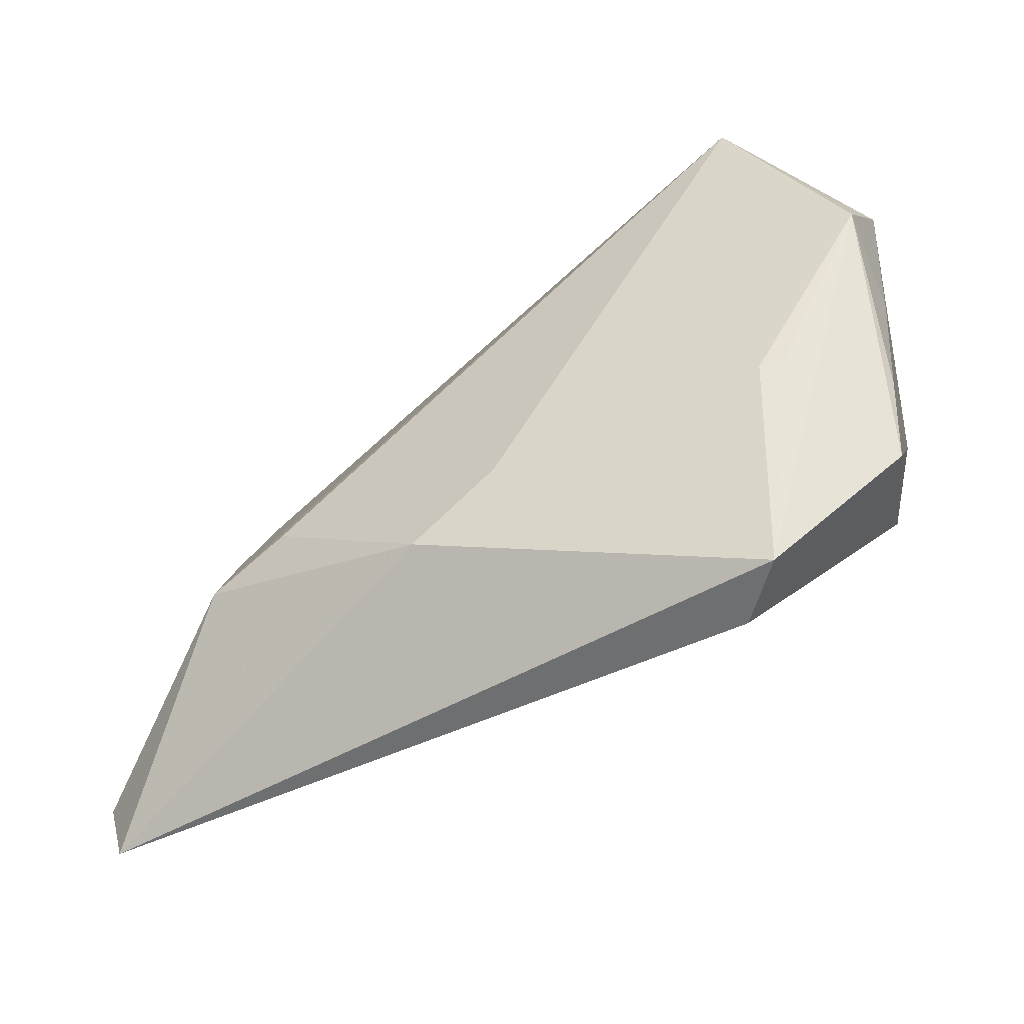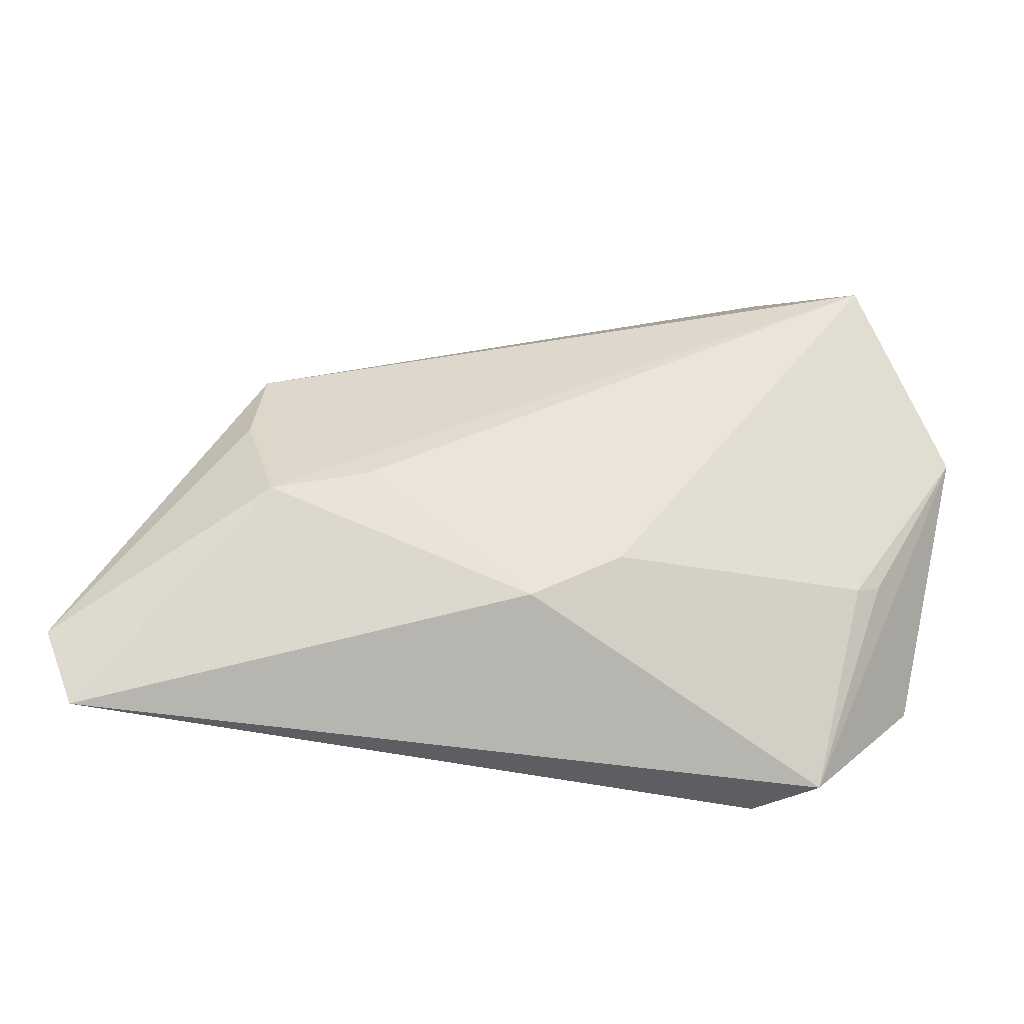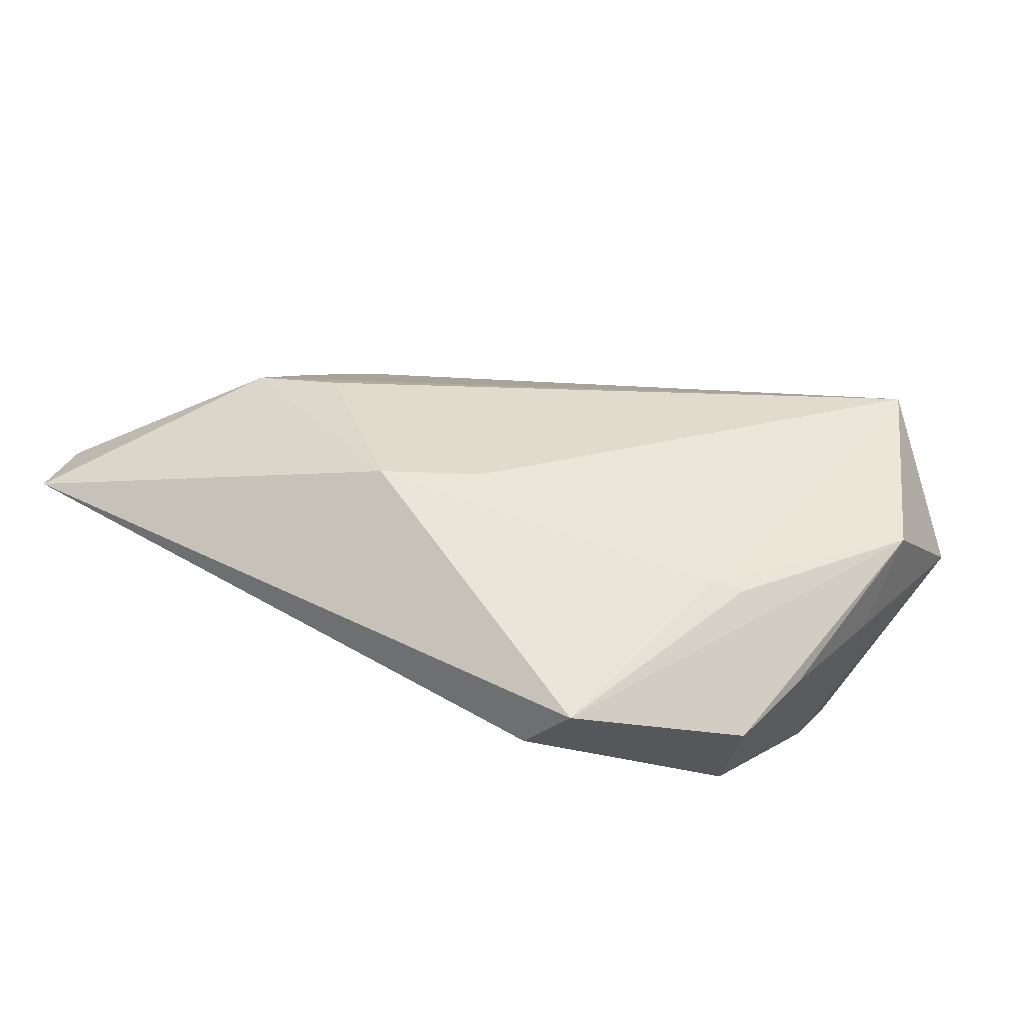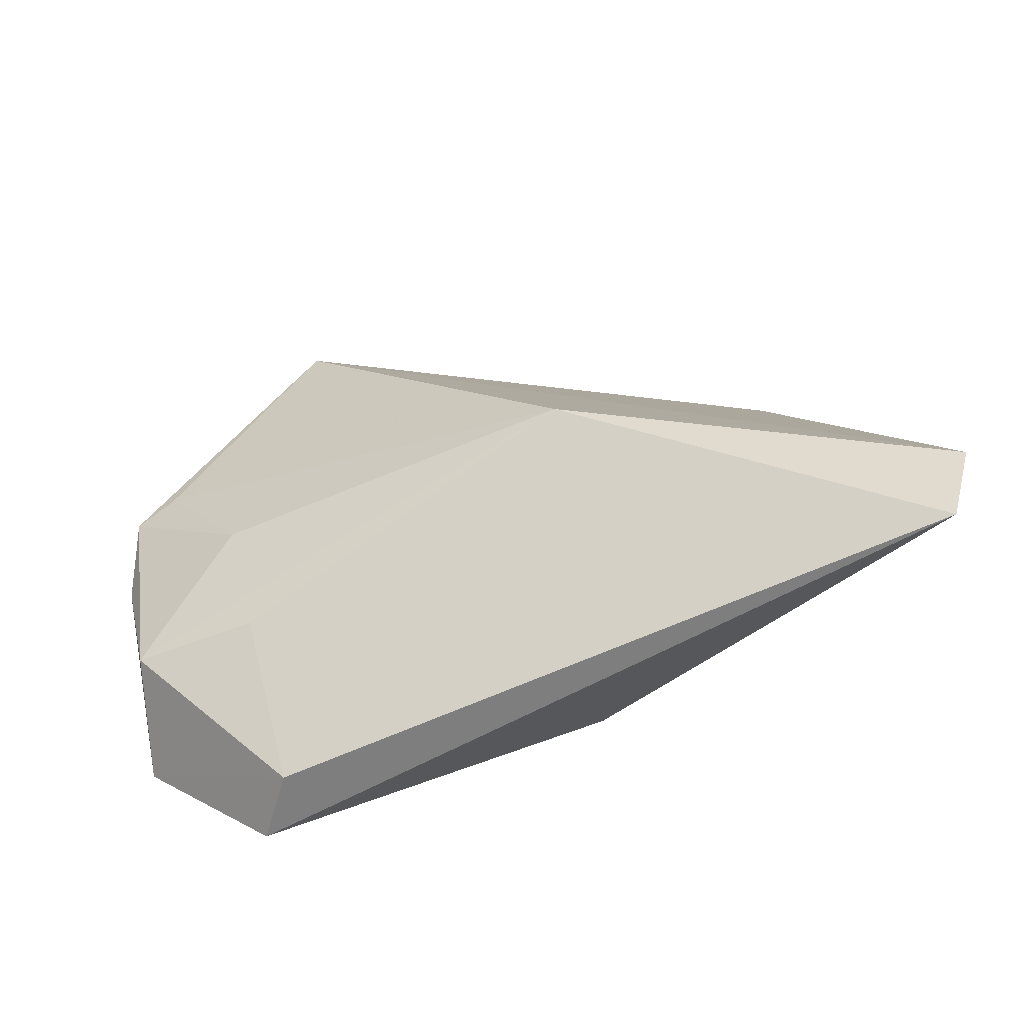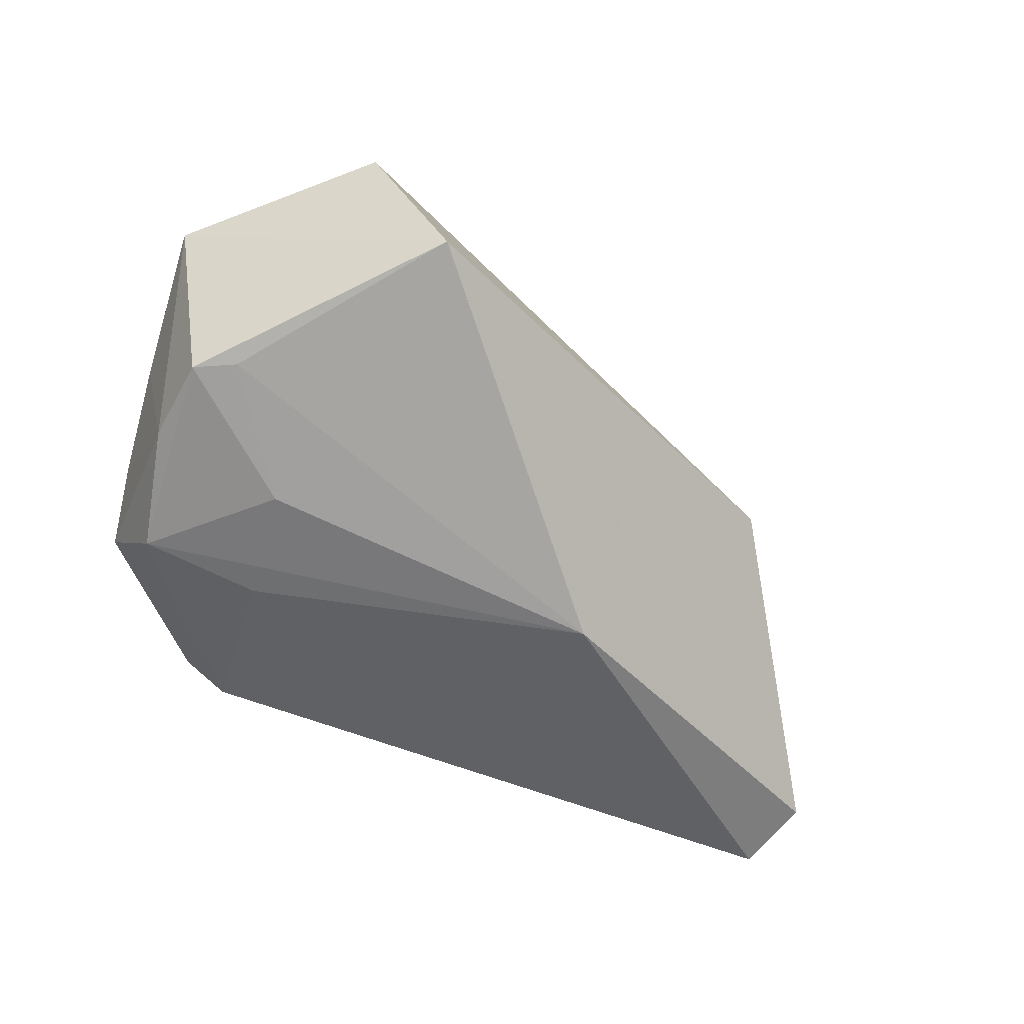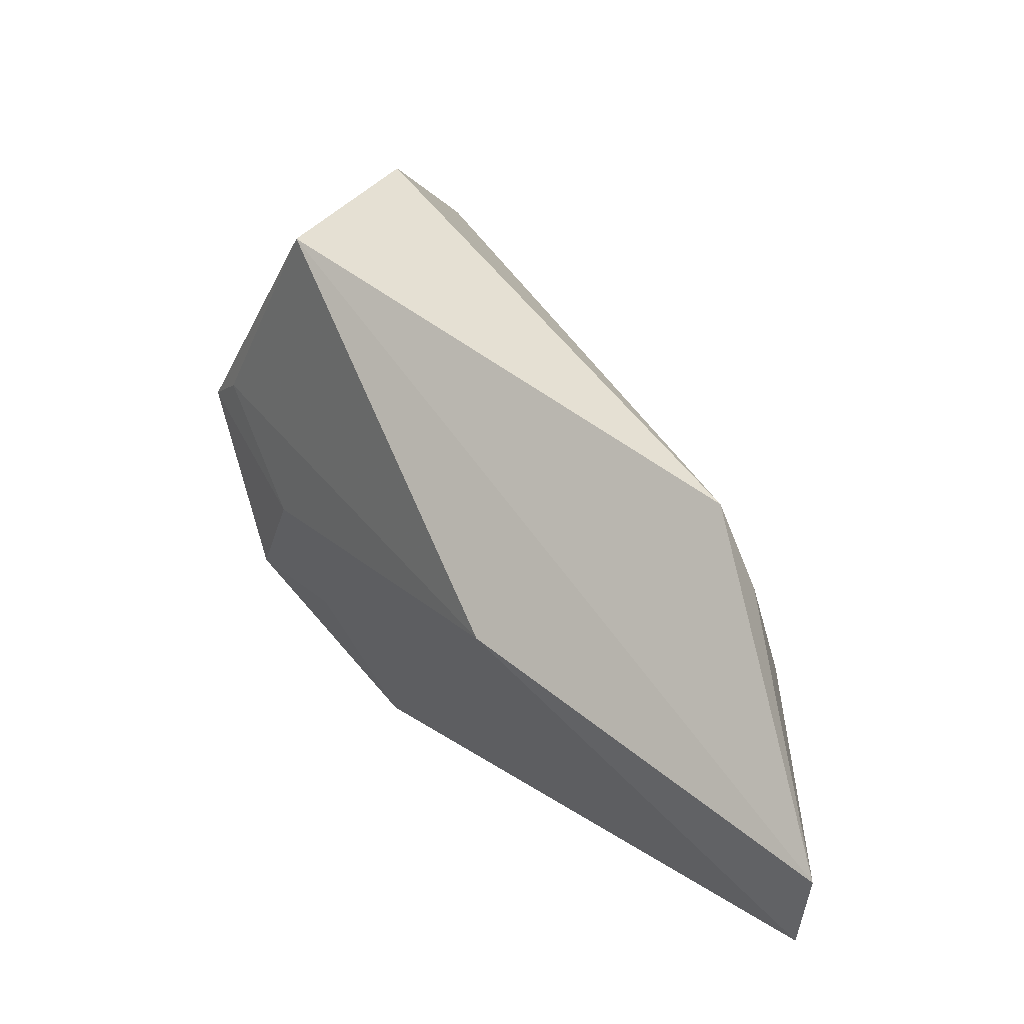
<metadata>
{"format":"obj","ext":"obj","renderer":"f3d","projection":"perspective","resolution":1024,"background":"white","views":[{"elev":-52.1,"azim":30.8,"up":"+Y"},{"elev":-36.0,"azim":-13.4,"up":"+Y"},{"elev":33.2,"azim":35.9,"up":"+Z"},{"elev":-61.8,"azim":-150.9,"up":"+Y"},{"elev":-77.3,"azim":159.9,"up":"+Z"},{"elev":19.4,"azim":-123.5,"up":"+Y"}]}
</metadata>
<code>
v 0.03713 -3.49e-05 -0.01658
v 0.03518 0.01071 -0.0207
v 0.04421 0.02357 0.001377
v -0.06768 -0.02659 0.002428
v -0.04531 0.01233 0.005289
v 0.02933 -0.01168 0.01153
v -0.04729 0.001475 0.00931
v -0.0336 -0.008436 0.01703
v 0.00966 0.03729 -0.02073
v -0.04469 -0.01141 0.01554
v 0.03263 -0.01014 0.01049
v 0.02984 0.01308 -0.0208
v 0.02268 0.04211 0.001983
v -0.002937 -0.01553 0.01703
v 0.03131 0.03295 0.01703
v 0.03975 -0.02063 -0.001844
v 0.01961 -0.002599 -0.01895
v 0.04287 0.003618 0.001254
v 0.04149 -0.01067 0.0008679
v -0.01398 -0.02255 0.017
v 0.03415 -0.01548 -0.01471
v -0.06408 -0.03629 0.003494
v 0.01858 -0.01718 -0.01346
v 0.02483 -0.03596 0.003912
v -0.02561 -0.00667 -0.01628
v 0.0184 -0.03629 -0.002481
v 0.04399 0.01026 0.01139
f 9 25 4
f 4 5 9
f 3 9 13
f 13 9 5
f 10 20 8
f 24 26 16
f 1 19 16
f 2 9 3
f 3 1 2
f 15 13 5
f 5 10 15
f 15 10 8
f 3 13 15
f 7 5 4
f 4 10 7
f 7 10 5
f 22 10 4
f 20 10 22
f 24 20 22
f 22 26 24
f 4 25 22
f 25 23 22
f 22 23 26
f 21 16 26
f 1 16 21
f 26 23 21
f 21 2 1
f 21 23 25
f 25 9 12
f 9 2 12
f 8 20 14
f 14 15 8
f 3 15 27
f 24 16 27
f 27 16 19
f 17 21 25
f 2 21 17
f 25 12 17
f 17 12 2
f 3 27 18
f 18 27 19
f 18 1 3
f 18 19 1
f 6 20 24
f 6 14 20
f 15 14 6
f 6 27 15
f 24 27 11
f 11 6 24
f 27 6 11

</code>
